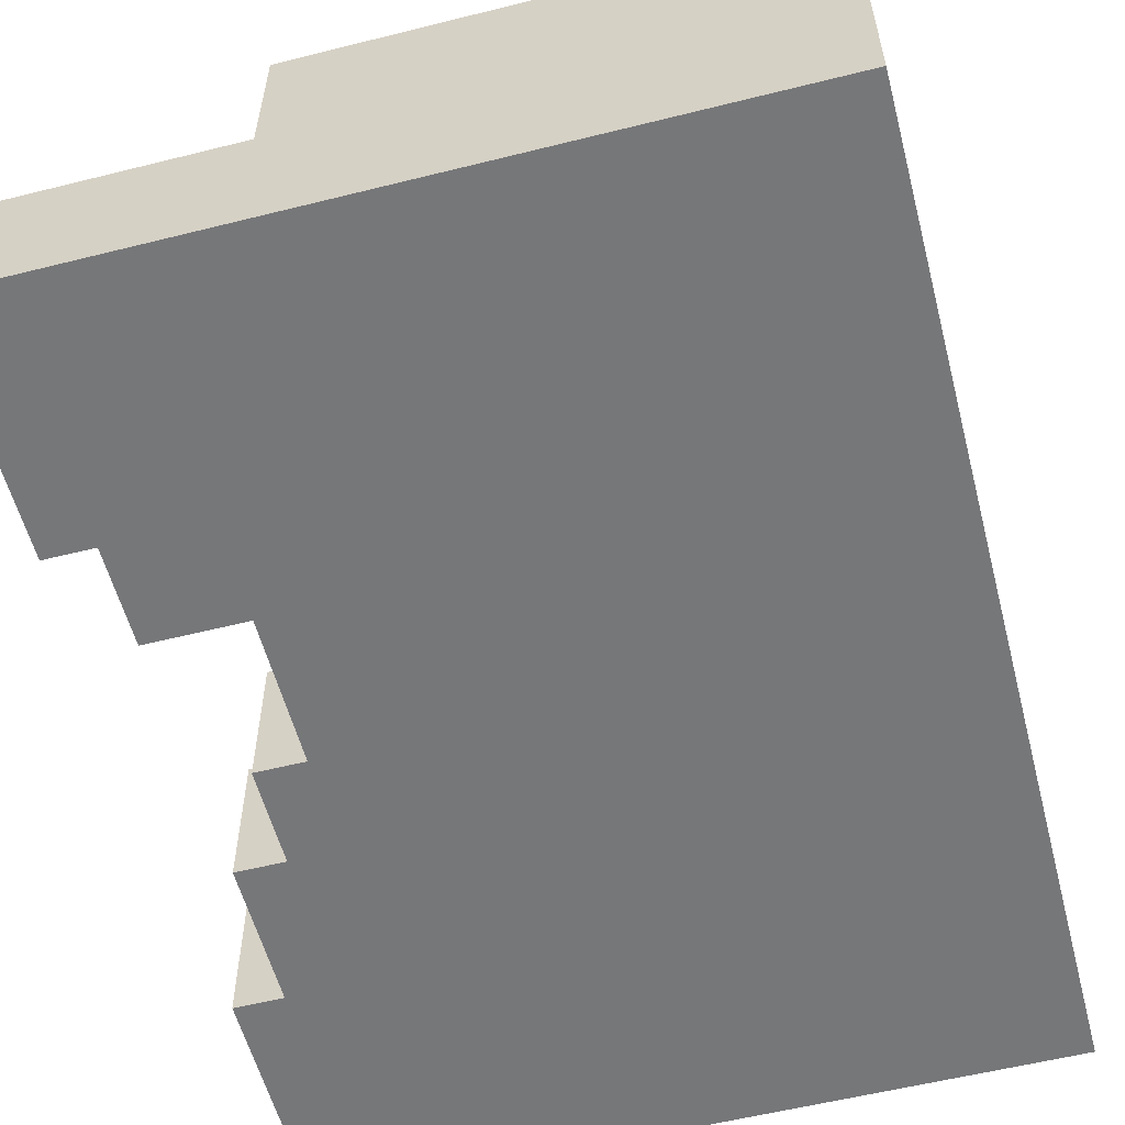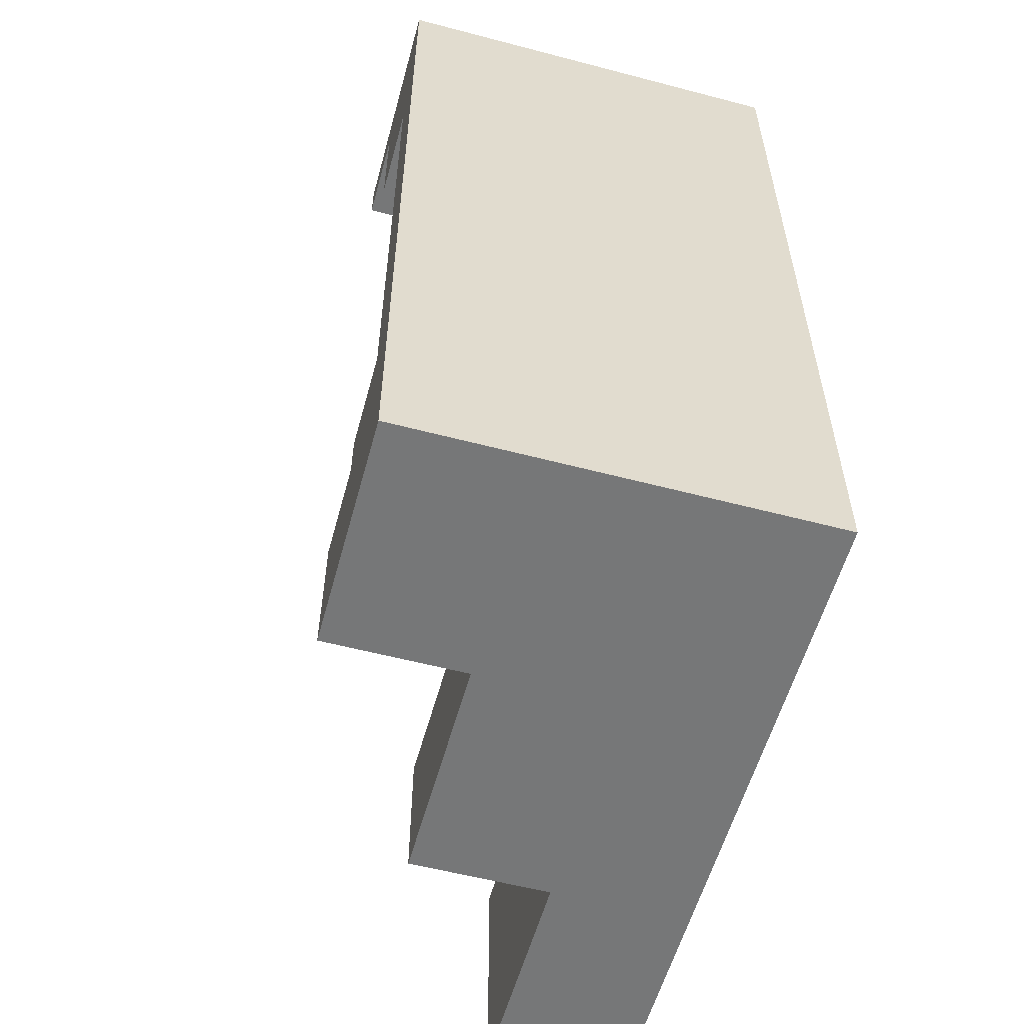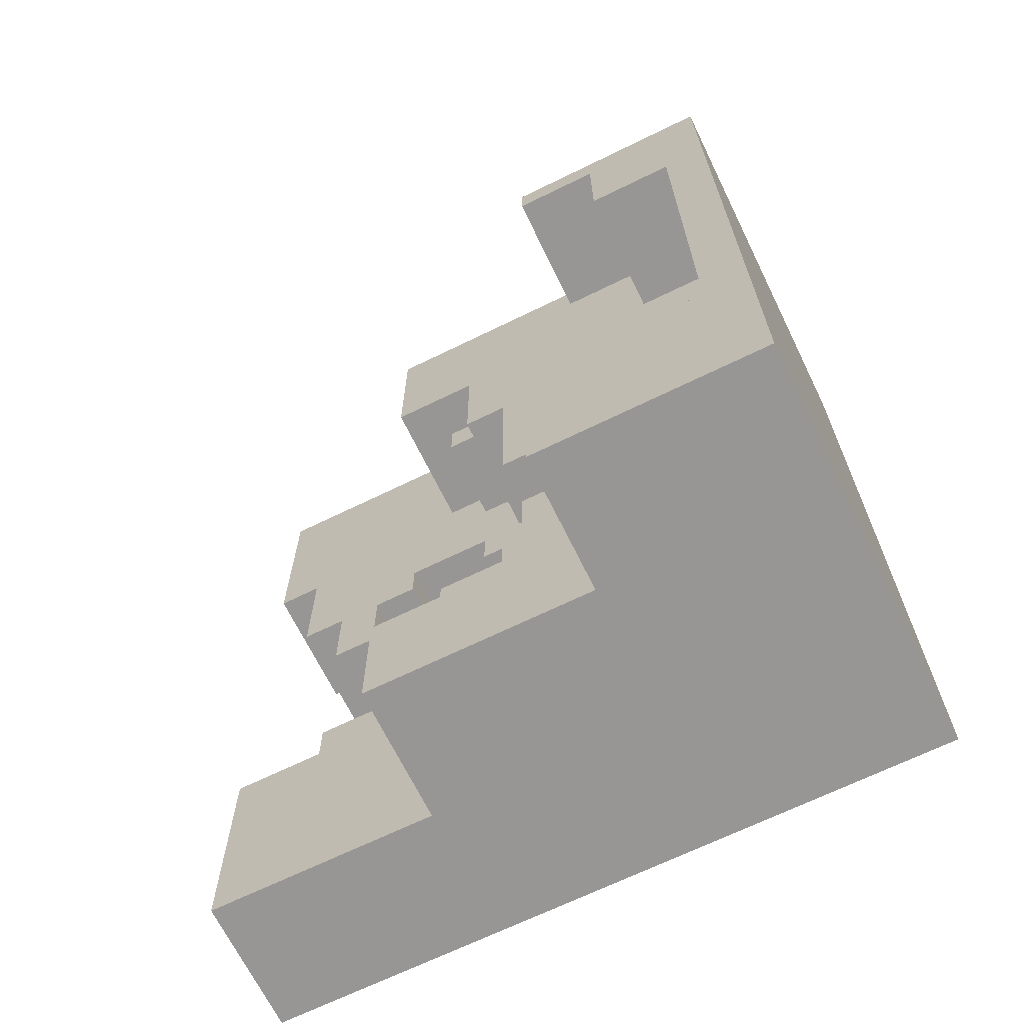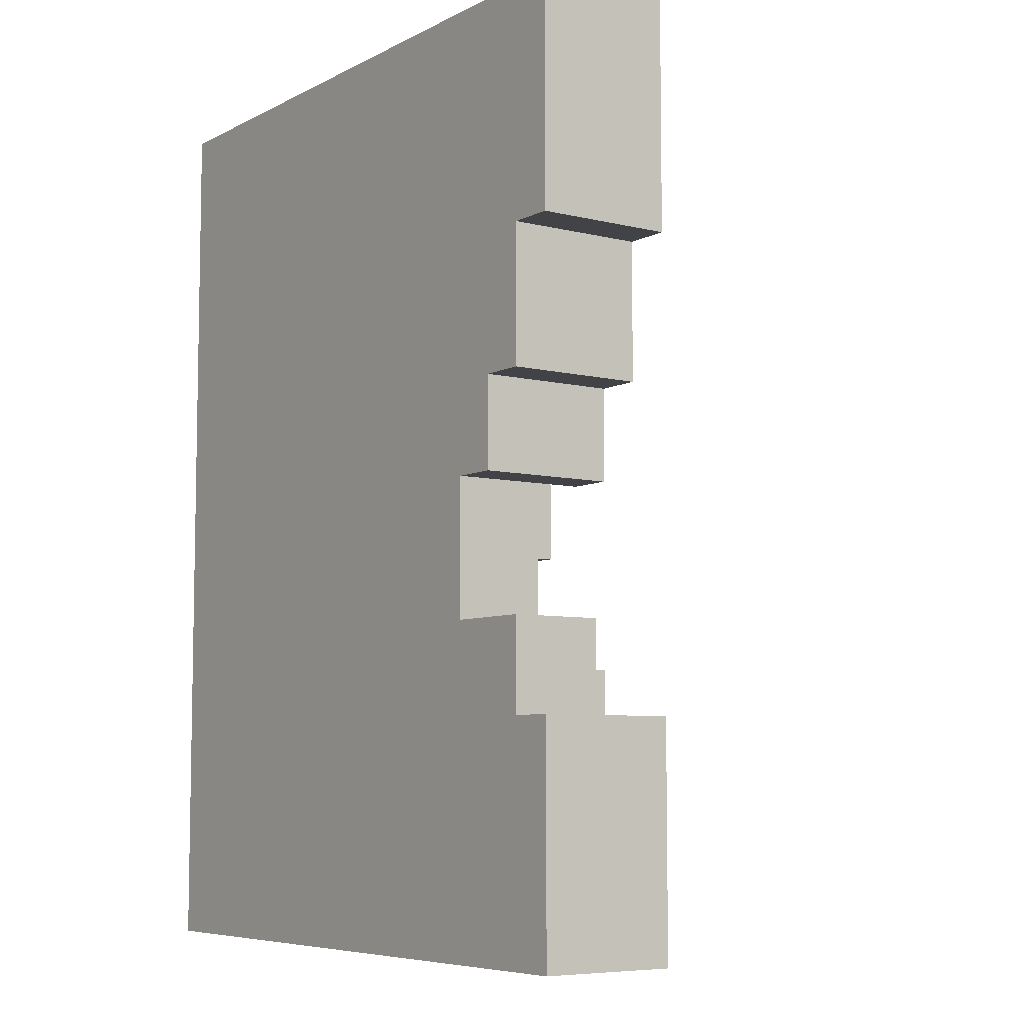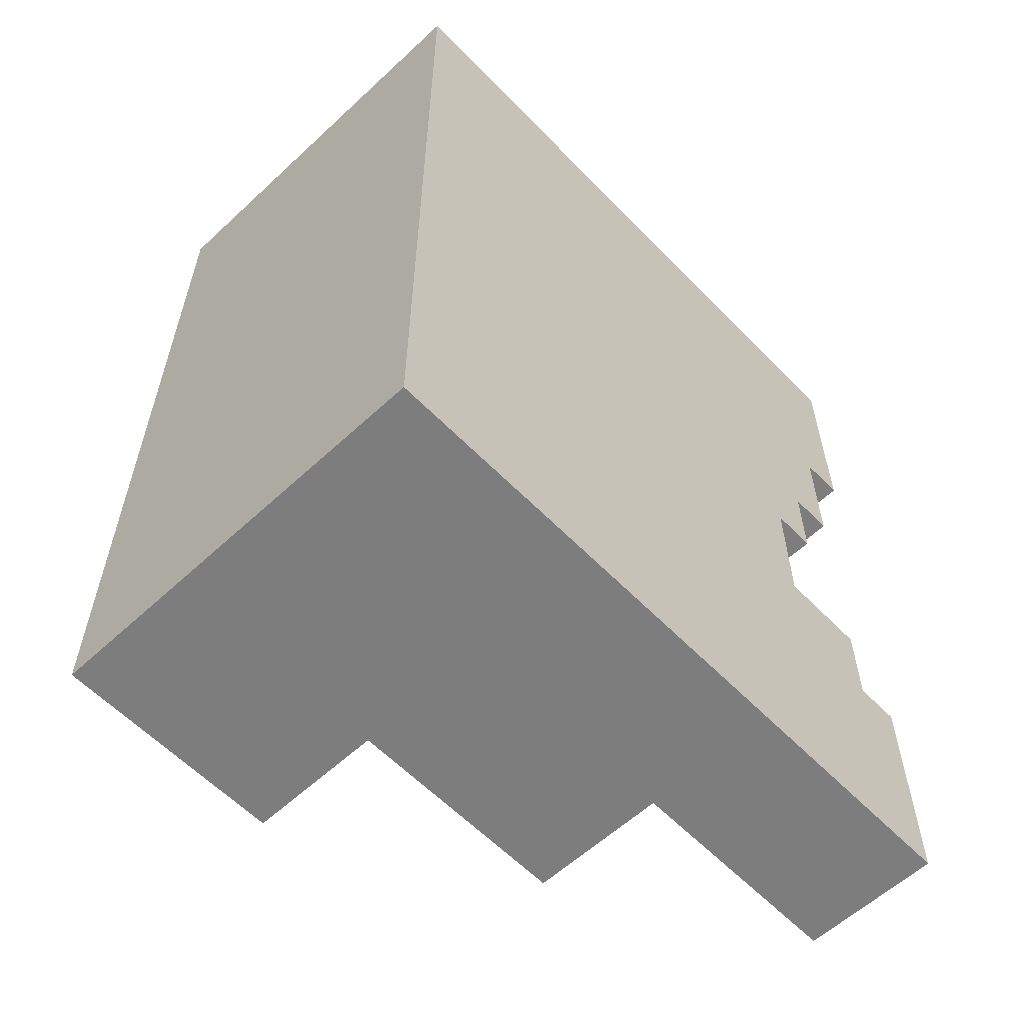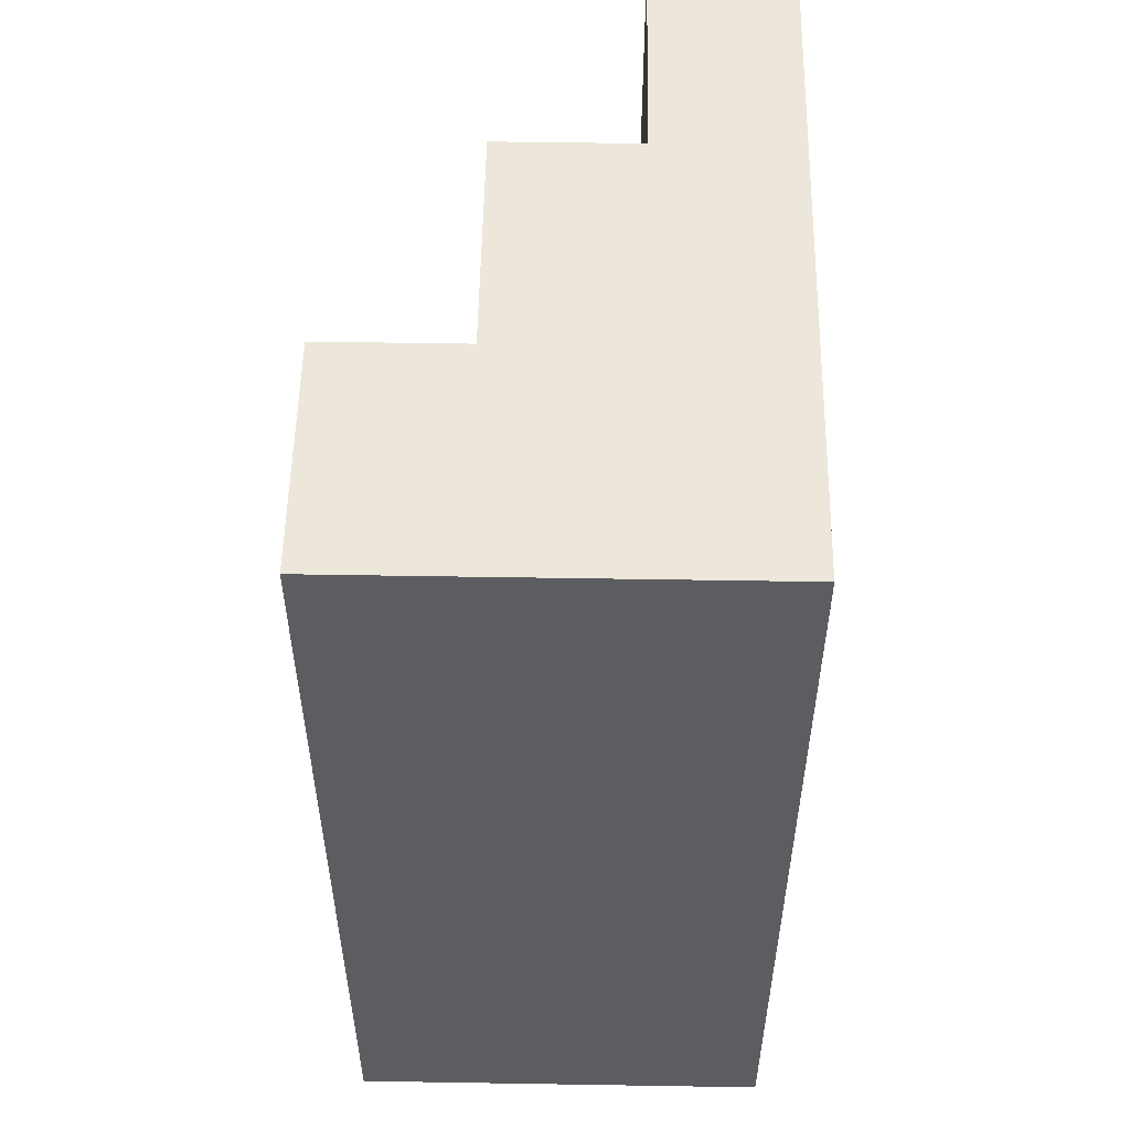
<metadata>
{"format":"obj","ext":"obj","renderer":"f3d","projection":"perspective","resolution":1024,"background":"white","views":[{"elev":-57.1,"azim":14.6,"up":"+Z"},{"elev":-57.0,"azim":74.7,"up":"+Y"},{"elev":-68.0,"azim":26.1,"up":"+Y"},{"elev":-6.9,"azim":-125.3,"up":"+Y"},{"elev":-59.2,"azim":133.6,"up":"+Y"},{"elev":54.1,"azim":91.0,"up":"+Y"}]}
</metadata>
<code>
v 5 0 9
v 5 5 9
v 5 15 9
v 5 20 9
v 5 0 12
v 5 5 12
v 5 15 12
v 5 20 12
v 6 5 9
v 6 7 9
v 6 12 9
v 6 15 9
v 6 5 11
v 6 7 11
v 6 12 12
v 6 15 12
v 7 10 9
v 7 12 9
v 7 5 11
v 7 6 11
v 7 5 12
v 7 6 12
v 7 10 12
v 7 12 12
v 8 7 9
v 8 10 9
v 8 7 11
v 8 10 11
v 10 6 11
v 10 8 11
v 10 0 12
v 10 4 12
v 10 6 12
v 10 8 12
v 10 16 12
v 10 20 12
v 10 3 14
v 10 4 14
v 10 0 15
v 10 3 15
v 10 16 15
v 10 20 15
v 11 12 11
v 11 13 11
v 11 4 12
v 11 6 12
v 11 12 12
v 11 13 12
v 11 15 12
v 11 16 12
v 11 4 14
v 11 6 14
v 11 15 14
v 11 16 14
v 12 10 11
v 12 12 11
v 12 10 12
v 12 12 12
v 12 13 12
v 12 15 12
v 12 15 14
v 12 16 14
v 12 13 15
v 12 16 15
v 13 8 11
v 13 10 11
v 13 6 12
v 13 8 12
v 13 10 12
v 13 13 12
v 13 3 14
v 13 5 14
v 13 6 14
v 13 9 14
v 13 10 14
v 13 3 15
v 13 5 15
v 13 9 15
v 13 13 15
v 14 7 14
v 14 9 14
v 14 7 15
v 14 9 15
v 15 0 15
v 15 3 15
v 15 19 15
v 15 20 15
v 15 0 18
v 15 3 18
v 15 19 18
v 15 20 18
v 17 6 14
v 17 8 14
v 17 3 15
v 17 4 15
v 17 6 15
v 17 8 15
v 17 16 15
v 17 19 15
v 17 3 18
v 17 4 18
v 17 16 18
v 17 19 18
v 18 6 15
v 18 8 15
v 18 6 17
v 18 8 17
v 19 5 14
v 19 6 14
v 19 8 14
v 19 10 14
v 19 4 15
v 19 5 15
v 19 10 15
v 19 16 15
v 19 6 17
v 19 8 17
v 19 4 18
v 19 10 18
v 19 16 18
v 8 10 11
v 8 12 11
v 8 10 12
v 8 12 12
v 9 12 11
v 9 13 11
v 9 12 12
v 9 13 12
v 15 7 14
v 15 8 14
v 15 7 15
v 15 8 15
v 16 8 14
v 16 10 14
v 16 8 15
v 16 10 15
v 20 0 9
v 20 10 9
v 20 20 9
v 20 0 18
v 20 10 18
v 20 20 18
v 5 0 9
v 5 0 12
v 10 0 12
v 10 0 15
v 15 0 15
v 15 0 18
v 20 0 9
v 20 0 18
v 17 6 14
v 17 6 15
v 18 6 15
v 18 6 17
v 19 6 14
v 19 6 17
v 14 7 14
v 14 7 15
v 15 7 14
v 15 7 15
v 15 8 14
v 15 8 15
v 16 8 14
v 16 8 15
v 13 9 14
v 13 9 15
v 14 9 14
v 14 9 15
v 7 10 9
v 7 10 12
v 8 10 9
v 8 10 11
v 8 10 12
v 12 10 11
v 12 10 12
v 13 10 11
v 13 10 12
v 16 10 14
v 16 10 15
v 19 10 14
v 19 10 15
v 6 12 9
v 6 12 12
v 7 12 9
v 7 12 12
v 8 12 11
v 8 12 12
v 9 12 11
v 9 12 12
v 11 12 11
v 11 12 12
v 12 12 11
v 12 12 12
v 9 13 11
v 9 13 12
v 11 13 11
v 11 13 12
v 12 13 12
v 12 13 15
v 13 13 12
v 13 13 15
v 5 15 9
v 5 15 12
v 6 15 9
v 6 15 12
v 11 15 12
v 11 15 14
v 12 15 12
v 12 15 14
v 10 16 12
v 10 16 15
v 11 16 12
v 11 16 14
v 12 16 14
v 12 16 15
v 17 16 15
v 17 16 18
v 19 16 15
v 19 16 18
v 15 19 15
v 15 19 18
v 17 19 15
v 17 19 18
v 10 3 14
v 10 3 15
v 13 3 14
v 13 3 15
v 15 3 15
v 15 3 18
v 17 3 15
v 17 3 18
v 10 4 12
v 10 4 14
v 11 4 12
v 11 4 14
v 17 4 15
v 17 4 18
v 19 4 15
v 19 4 18
v 5 5 9
v 5 5 12
v 6 5 9
v 6 5 11
v 7 5 11
v 7 5 12
v 13 5 14
v 13 5 15
v 19 5 14
v 19 5 15
v 7 6 11
v 7 6 12
v 10 6 11
v 10 6 12
v 11 6 12
v 11 6 14
v 13 6 12
v 13 6 14
v 6 7 9
v 6 7 11
v 8 7 9
v 8 7 11
v 10 8 11
v 10 8 12
v 13 8 11
v 13 8 12
v 17 8 14
v 17 8 15
v 18 8 15
v 18 8 17
v 19 8 14
v 19 8 17
v 5 20 9
v 5 20 12
v 10 20 12
v 10 20 15
v 15 20 15
v 15 20 18
v 20 20 9
v 20 20 18
v 5 0 9
v 20 0 9
v 5 5 9
v 6 5 9
v 6 7 9
v 8 7 9
v 7 10 9
v 8 10 9
v 20 10 9
v 6 12 9
v 7 12 9
v 5 15 9
v 6 15 9
v 5 20 9
v 20 20 9
v 6 5 11
v 7 5 11
v 7 6 11
v 10 6 11
v 6 7 11
v 8 7 11
v 10 8 11
v 13 8 11
v 8 10 11
v 12 10 11
v 13 10 11
v 8 12 11
v 9 12 11
v 11 12 11
v 12 12 11
v 9 13 11
v 11 13 11
v 5 0 12
v 10 0 12
v 7 2 12
v 9 2 12
v 7 4 12
v 9 4 12
v 10 4 12
v 11 4 12
v 5 5 12
v 7 5 12
v 7 6 12
v 10 6 12
v 11 6 12
v 13 6 12
v 10 8 12
v 13 8 12
v 7 10 12
v 8 10 12
v 12 10 12
v 13 10 12
v 6 12 12
v 7 12 12
v 8 12 12
v 9 12 12
v 11 12 12
v 12 12 12
v 9 13 12
v 11 13 12
v 12 13 12
v 13 13 12
v 7 14 12
v 9 14 12
v 5 15 12
v 6 15 12
v 11 15 12
v 12 15 12
v 7 16 12
v 9 16 12
v 10 16 12
v 11 16 12
v 5 20 12
v 10 20 12
v 10 3 14
v 13 3 14
v 10 4 14
v 11 4 14
v 13 5 14
v 19 5 14
v 11 6 14
v 13 6 14
v 17 6 14
v 19 6 14
v 14 7 14
v 15 7 14
v 15 8 14
v 16 8 14
v 17 8 14
v 19 8 14
v 13 9 14
v 14 9 14
v 16 10 14
v 19 10 14
v 11 15 14
v 12 15 14
v 11 16 14
v 12 16 14
v 10 0 15
v 15 0 15
v 10 3 15
v 13 3 15
v 15 3 15
v 17 3 15
v 17 4 15
v 19 4 15
v 13 5 15
v 19 5 15
v 17 6 15
v 18 6 15
v 14 7 15
v 15 7 15
v 15 8 15
v 16 8 15
v 17 8 15
v 18 8 15
v 13 9 15
v 14 9 15
v 16 10 15
v 19 10 15
v 14 11 15
v 16 11 15
v 12 13 15
v 13 13 15
v 14 14 15
v 16 14 15
v 10 16 15
v 12 16 15
v 13 16 15
v 14 16 15
v 17 16 15
v 19 16 15
v 13 18 15
v 14 18 15
v 15 19 15
v 17 19 15
v 10 20 15
v 15 20 15
v 18 6 17
v 19 6 17
v 18 8 17
v 19 8 17
v 15 0 18
v 20 0 18
v 15 3 18
v 17 3 18
v 17 4 18
v 19 4 18
v 19 10 18
v 20 10 18
v 17 16 18
v 19 16 18
v 15 19 18
v 17 19 18
v 15 20 18
v 20 20 18
f 5 2 1
f 6 2 5
f 7 4 3
f 8 4 7
f 13 10 9
f 14 10 13
f 15 12 11
f 16 12 15
f 21 20 19
f 22 20 21
f 23 18 17
f 24 18 23
f 27 26 25
f 28 26 27
f 33 30 29
f 34 30 33
f 37 32 31
f 38 32 37
f 39 37 31
f 40 37 39
f 41 36 35
f 42 36 41
f 47 44 43
f 48 44 47
f 51 46 45
f 52 46 51
f 53 50 49
f 54 50 53
f 57 56 55
f 58 56 57
f 61 60 59
f 63 61 59
f 63 62 61
f 64 62 63
f 68 66 65
f 69 66 68
f 73 68 67
f 73 69 68
f 74 69 73
f 75 70 69
f 75 69 74
f 76 72 71
f 77 72 76
f 78 75 74
f 79 70 75
f 79 75 78
f 82 81 80
f 83 81 82
f 88 85 84
f 89 85 88
f 90 87 86
f 91 87 90
f 96 93 92
f 97 93 96
f 100 95 94
f 101 95 100
f 102 99 98
f 103 99 102
f 106 105 104
f 107 105 106
f 113 109 108
f 114 111 110
f 116 113 112
f 116 109 113
f 117 114 110
f 118 116 112
f 118 117 116
f 119 115 114
f 119 117 118
f 119 114 117
f 120 115 119
f 121 122 123
f 123 122 124
f 125 126 127
f 127 126 128
f 129 130 131
f 131 130 132
f 133 134 135
f 135 134 136
f 137 138 140
f 138 139 141
f 140 138 141
f 141 139 142
f 145 144 143
f 147 146 145
f 149 145 143
f 149 148 147
f 149 147 145
f 150 148 149
f 153 152 151
f 155 153 151
f 155 154 153
f 156 154 155
f 159 158 157
f 160 158 159
f 163 162 161
f 164 162 163
f 167 166 165
f 168 166 167
f 171 170 169
f 172 170 171
f 173 170 172
f 176 175 174
f 177 175 176
f 180 179 178
f 181 179 180
f 184 183 182
f 185 183 184
f 188 187 186
f 189 187 188
f 192 191 190
f 193 191 192
f 196 195 194
f 197 195 196
f 200 199 198
f 201 199 200
f 204 203 202
f 205 203 204
f 208 207 206
f 209 207 208
f 212 211 210
f 213 211 212
f 214 211 213
f 215 211 214
f 218 217 216
f 219 217 218
f 222 221 220
f 223 221 222
f 224 225 226
f 226 225 227
f 228 229 230
f 230 229 231
f 232 233 234
f 234 233 235
f 236 237 238
f 238 237 239
f 240 241 242
f 242 241 243
f 243 241 244
f 244 241 245
f 246 247 248
f 248 247 249
f 250 251 252
f 252 251 253
f 254 255 256
f 256 255 257
f 258 259 260
f 260 259 261
f 262 263 264
f 264 263 265
f 266 267 268
f 266 268 270
f 268 269 270
f 270 269 271
f 272 273 274
f 274 275 276
f 272 274 278
f 276 277 278
f 274 276 278
f 278 277 279
f 282 281 280
f 283 281 282
f 284 281 283
f 285 281 284
f 287 281 285
f 288 281 287
f 290 287 286
f 290 288 287
f 292 290 289
f 293 292 291
f 294 288 290
f 294 292 293
f 294 290 292
f 295 296 297
f 295 297 299
f 297 298 299
f 299 298 300
f 300 298 301
f 300 301 303
f 301 302 303
f 303 302 304
f 304 302 305
f 303 304 306
f 306 304 307
f 307 304 308
f 308 304 309
f 307 308 310
f 310 308 311
f 312 313 314
f 314 313 315
f 312 314 316
f 314 315 316
f 315 313 317
f 316 315 317
f 317 313 318
f 312 316 320
f 318 319 320
f 317 318 320
f 316 317 320
f 320 319 321
f 321 319 322
f 322 319 323
f 323 319 324
f 324 325 326
f 323 324 326
f 326 325 327
f 328 329 333
f 333 329 334
f 330 331 337
f 334 335 338
f 332 333 338
f 333 334 338
f 336 337 339
f 337 331 340
f 339 337 340
f 340 331 341
f 332 338 342
f 338 339 342
f 339 340 342
f 342 340 343
f 332 342 345
f 343 340 346
f 346 340 347
f 344 345 348
f 342 343 348
f 345 342 348
f 343 346 349
f 348 343 349
f 349 346 350
f 350 346 351
f 344 348 352
f 348 349 352
f 349 350 352
f 352 350 353
f 354 355 356
f 356 355 357
f 357 355 358
f 357 358 360
f 358 359 360
f 360 359 361
f 361 359 362
f 362 359 363
f 361 362 364
f 364 362 365
f 365 362 366
f 366 362 367
f 367 362 368
f 361 364 370
f 370 364 371
f 368 369 372
f 367 368 372
f 372 369 373
f 374 375 376
f 376 375 377
f 378 379 380
f 380 379 381
f 381 379 382
f 382 383 384
f 381 382 384
f 381 384 386
f 384 385 386
f 386 385 387
f 390 391 392
f 388 389 394
f 394 389 395
f 392 393 397
f 390 392 397
f 397 393 398
f 396 397 398
f 396 398 400
f 398 399 400
f 400 399 401
f 396 400 403
f 400 401 404
f 402 403 404
f 403 400 404
f 401 399 405
f 404 401 405
f 402 404 407
f 404 405 407
f 407 405 408
f 408 405 409
f 405 399 410
f 409 405 410
f 410 399 411
f 408 409 412
f 406 407 412
f 407 408 412
f 409 410 413
f 412 409 413
f 412 413 414
f 413 410 414
f 414 410 415
f 406 412 416
f 412 414 416
f 416 414 417
f 418 419 420
f 420 419 421
f 422 423 424
f 424 423 425
f 425 423 426
f 426 423 427
f 427 423 428
f 428 423 429
f 428 429 431
f 430 431 433
f 432 433 434
f 431 429 435
f 434 433 435
f 433 431 435

</code>
